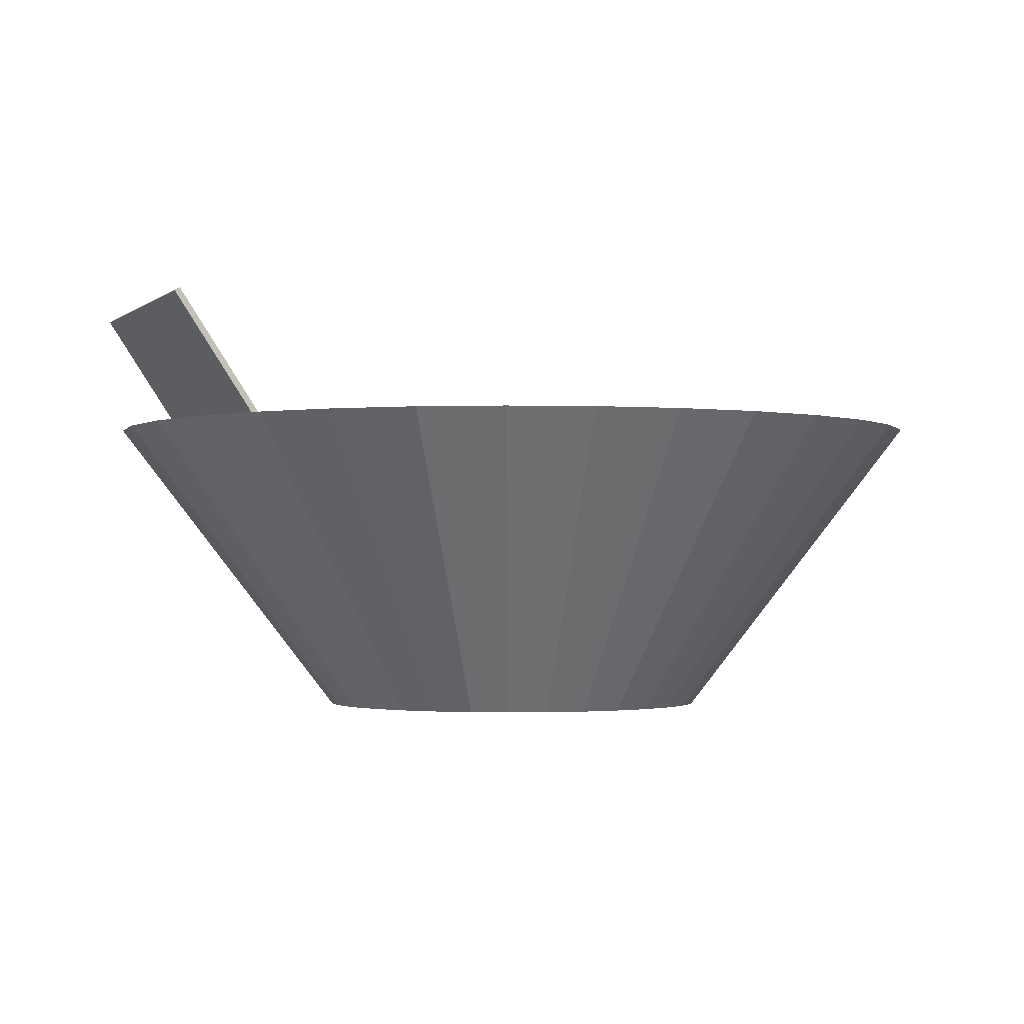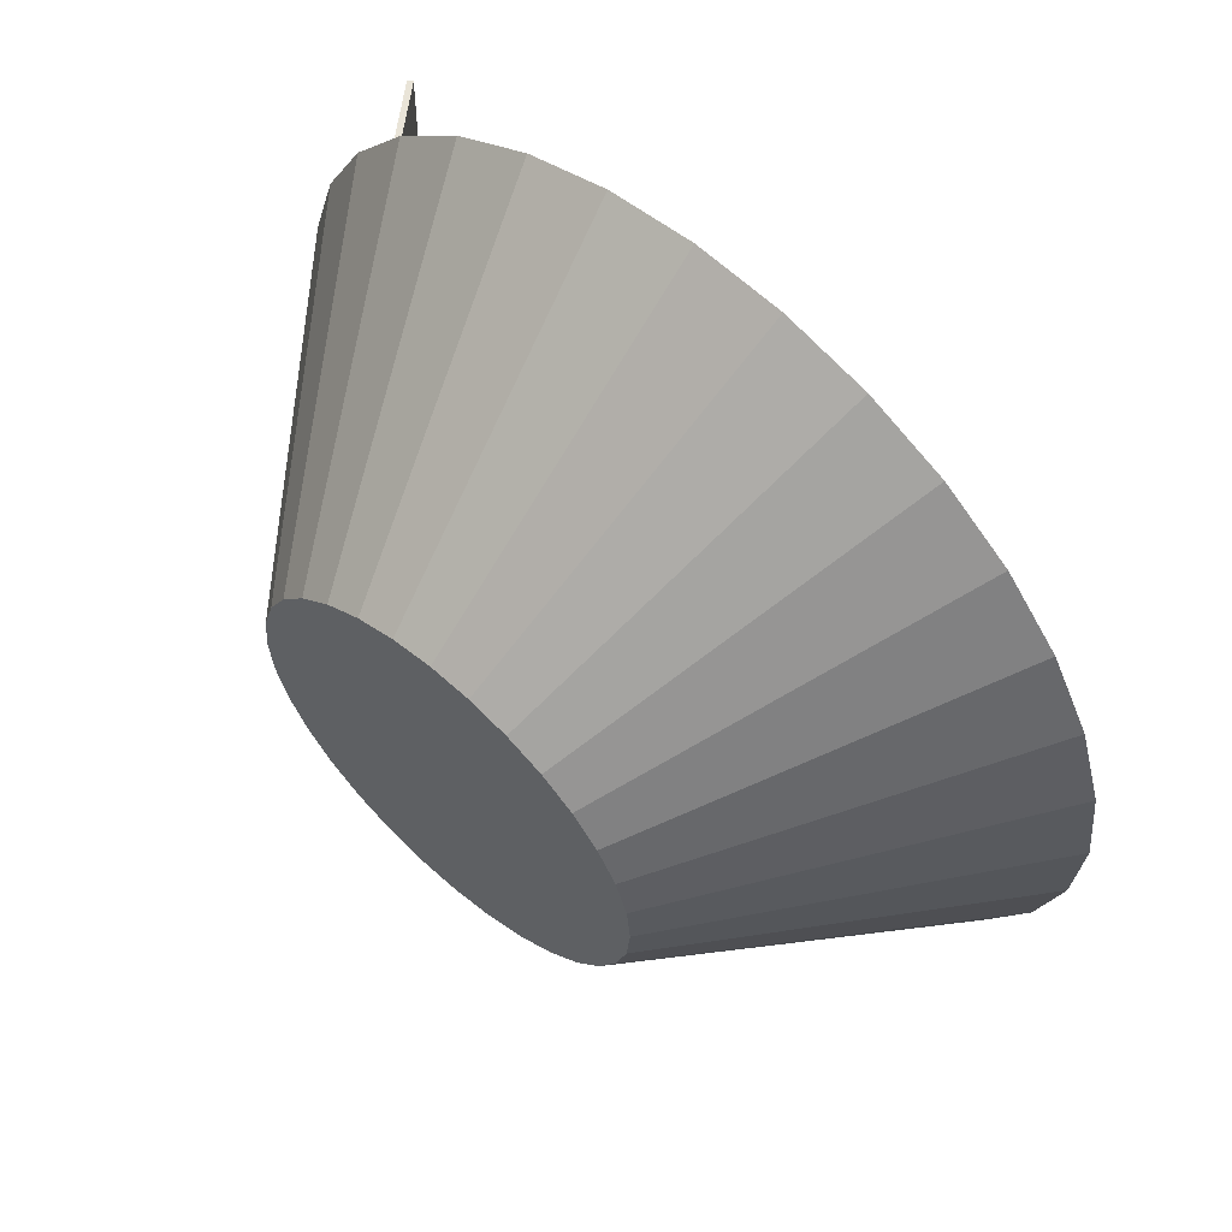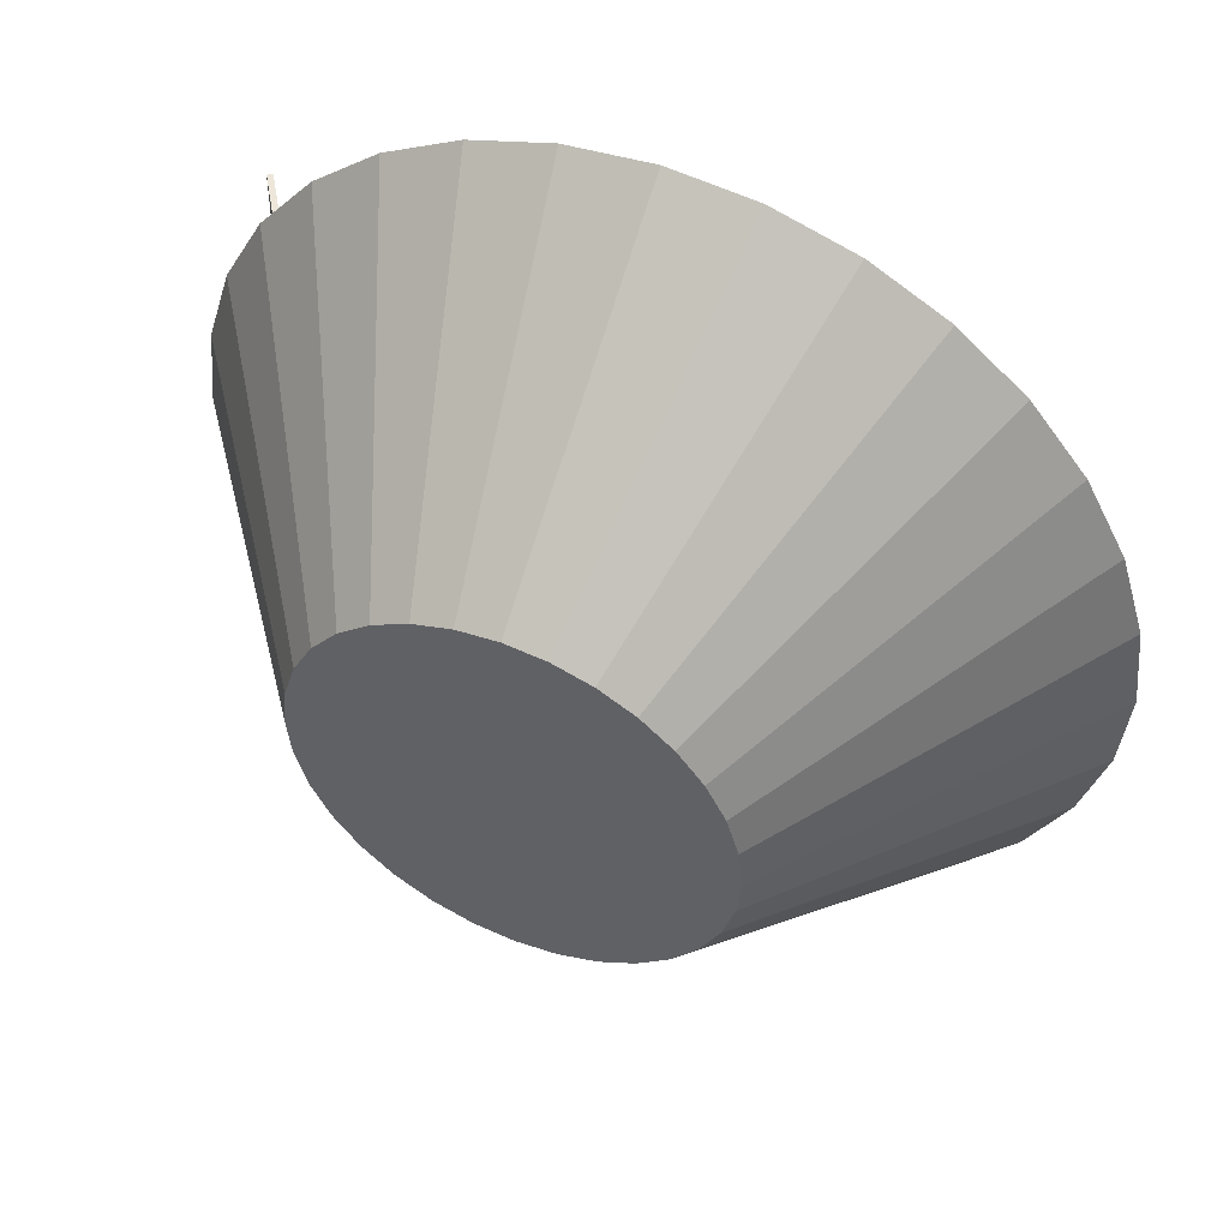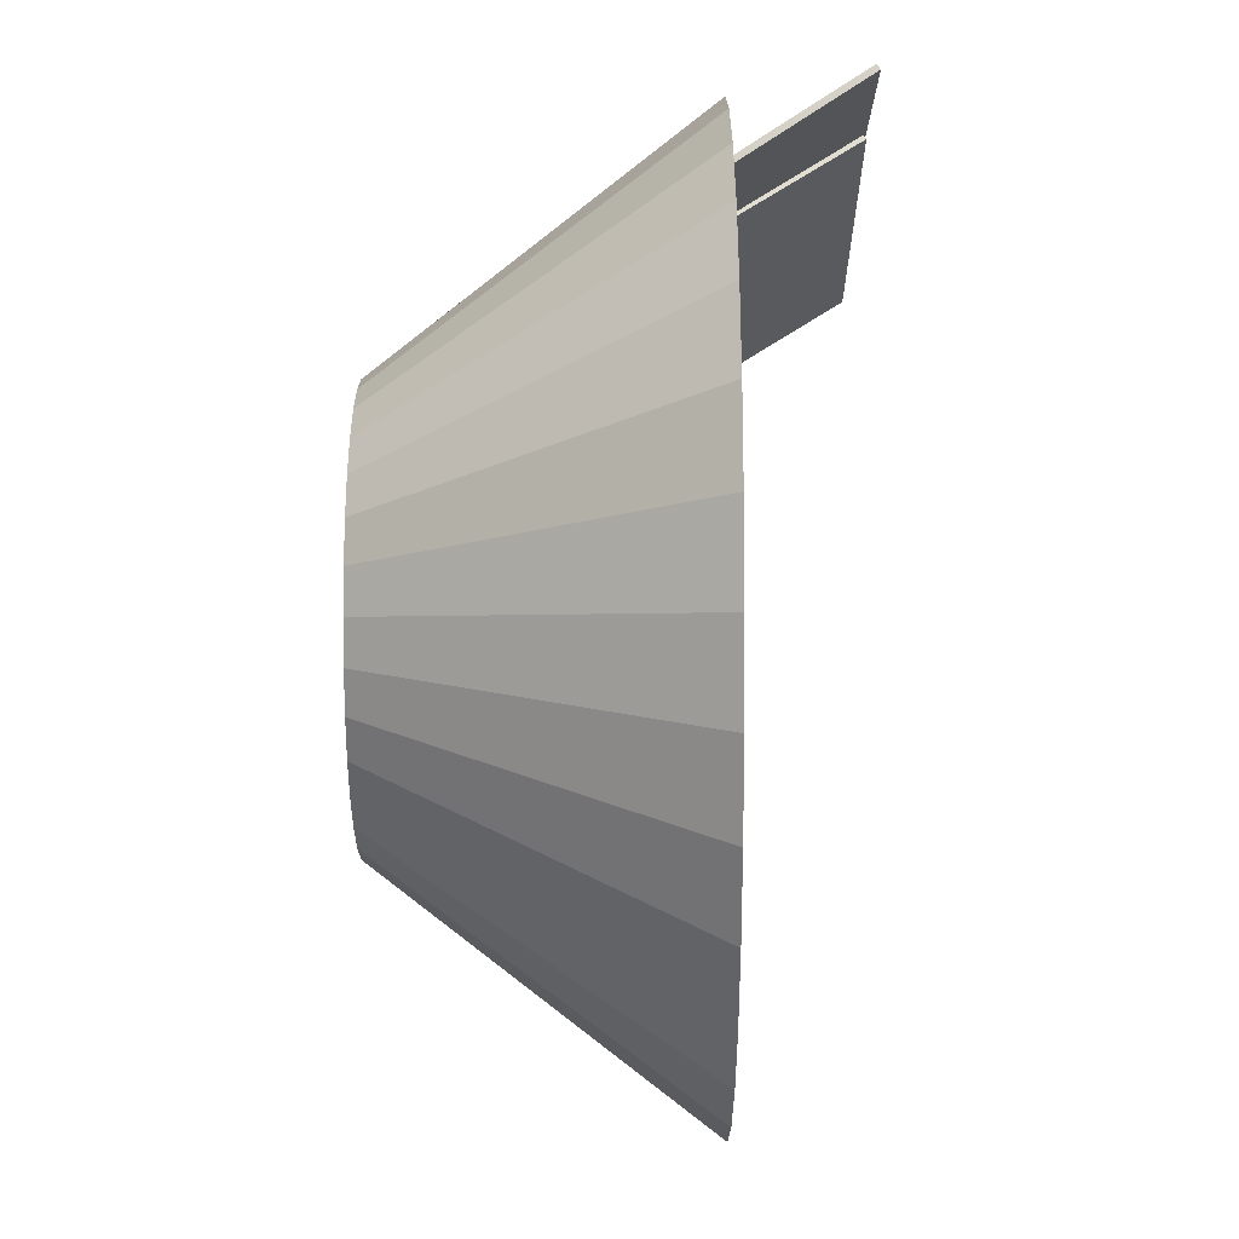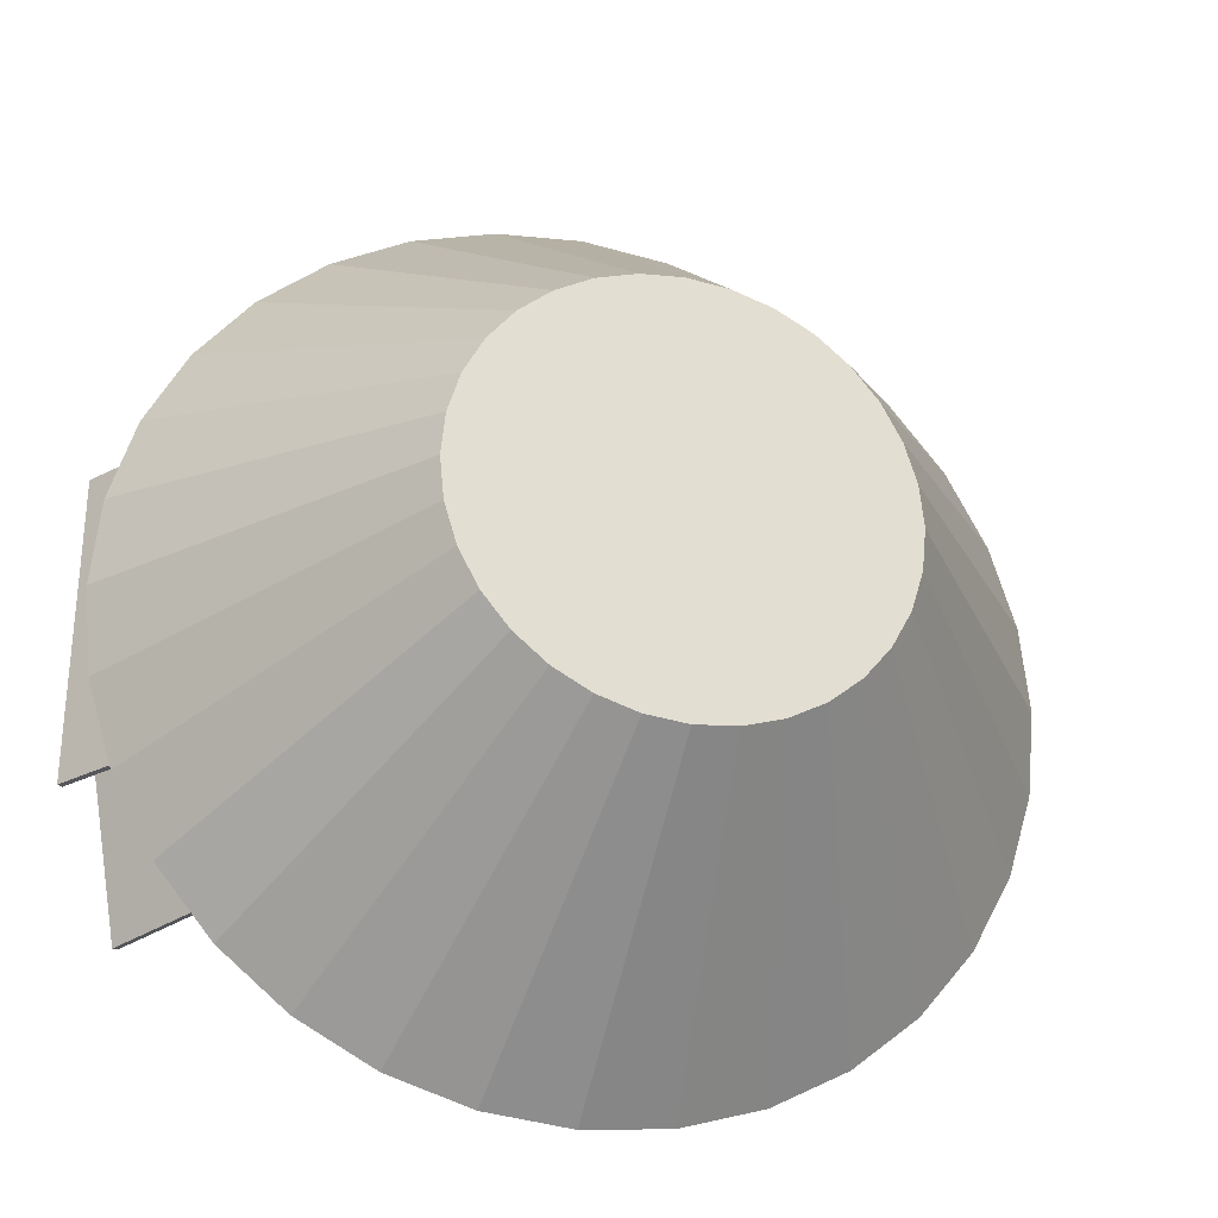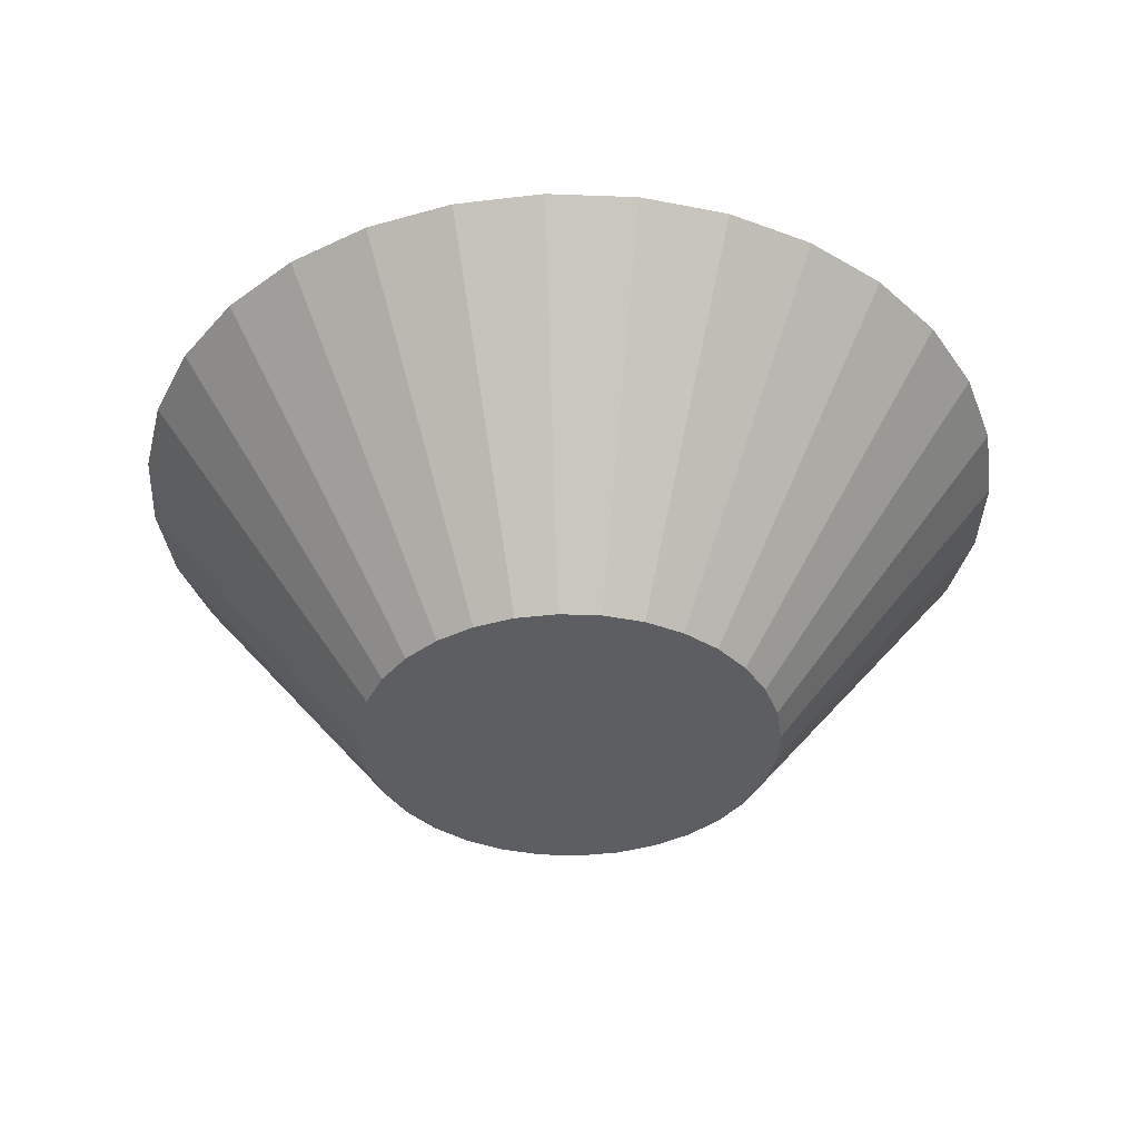
<metadata>
{"format":"obj","ext":"obj","renderer":"f3d","projection":"perspective","resolution":1024,"background":"white","views":[{"elev":-1.7,"azim":-21.7,"up":"+Y"},{"elev":60.2,"azim":41.3,"up":"+Z"},{"elev":50.3,"azim":23.6,"up":"+Z"},{"elev":78.1,"azim":89.9,"up":"+Z"},{"elev":-27.0,"azim":-17.1,"up":"+Z"},{"elev":-38.7,"azim":70.4,"up":"+Y"}]}
</metadata>
<code>
o 円柱
v -0 -1 0.6746
v -0 -0.2883 1.162
v -0.1316 -1 0.6617
v -0.2266 -0.2883 1.139
v -0.2582 -1 0.6233
v -0.4445 -0.2883 1.073
v -0.3748 -1 0.5609
v -0.6453 -0.2883 0.9658
v -0.477 -1 0.477
v -0.8213 -0.2883 0.8213
v -0.5609 -1 0.3748
v -0.9658 -0.2883 0.6453
v -0.6233 -1 0.2582
v -1.073 -0.2883 0.4445
v -0.6617 -1 0.1316
v -1.139 -0.2883 0.2266
v -0.6746 -1 0
v -1.162 -0.2883 -0
v -0.6617 -1 -0.1316
v -1.139 -0.2883 -0.2266
v -0.6233 -1 -0.2582
v -1.073 -0.2883 -0.4445
v -0.5609 -1 -0.3748
v -0.9658 -0.2883 -0.6453
v -0.477 -1 -0.477
v -0.8213 -0.2883 -0.8213
v -0.3748 -1 -0.5609
v -0.6453 -0.2883 -0.9658
v -0.2582 -1 -0.6233
v -0.4445 -0.2883 -1.073
v -0.1316 -1 -0.6617
v -0.2266 -0.2883 -1.139
v -0 -1 -0.6746
v -0 -0.2883 -1.162
v 0.1316 -1 -0.6617
v 0.2266 -0.2883 -1.139
v 0.2582 -1 -0.6233
v 0.4445 -0.2883 -1.073
v 0.3748 -1 -0.5609
v 0.6453 -0.2883 -0.9658
v 0.477 -1 -0.477
v 0.8213 -0.2883 -0.8213
v 0.5609 -1 -0.3748
v 0.9658 -0.2883 -0.6453
v 0.6233 -1 -0.2582
v 1.073 -0.2883 -0.4445
v 0.6617 -1 -0.1316
v 1.139 -0.2883 -0.2266
v 0.6746 -1 0
v 1.162 -0.2883 -0
v 0.6617 -1 0.1316
v 1.139 -0.2883 0.2266
v 0.6233 -1 0.2582
v 1.073 -0.2883 0.4445
v 0.5609 -1 0.3748
v 0.9658 -0.2883 0.6453
v 0.477 -1 0.477
v 0.8213 -0.2883 0.8213
v 0.3748 -1 0.5609
v 0.6453 -0.2883 0.9658
v 0.2582 -1 0.6233
v 0.4445 -0.2883 1.073
v 0.1316 -1 0.6617
v 0.2266 -0.2883 1.139
v 0 0 1.442
v -0.2813 0 1.414
v -0.5518 0 1.332
v -0.8011 0 1.199
v -1.02 0 1.02
v -1.199 0 0.8011
v -1.332 0 0.5518
v -1.414 0 0.2813
v -1.442 0 -0
v -1.414 0 -0.2813
v -1.332 0 -0.5518
v -1.199 0 -0.8011
v -1.02 0 -1.02
v -0.8011 0 -1.199
v -0.5518 0 -1.332
v -0.2813 0 -1.414
v 0 0 -1.442
v 0.2813 0 -1.414
v 0.5518 0 -1.332
v 0.8011 0 -1.199
v 1.02 0 -1.02
v 1.199 0 -0.8011
v 1.332 0 -0.5518
v 1.414 0 -0.2813
v 1.442 0 -0
v 1.414 0 0.2813
v 1.332 0 0.5518
v 1.199 0 0.8011
v 1.02 0 1.02
v 0.8011 0 1.199
v 0.5518 0 1.332
v 0.2813 0 1.414
f 2 66 65
f 4 67 66
f 67 8 68
f 8 69 68
f 10 70 69
f 70 14 71
f 14 72 71
f 72 18 73
f 73 20 74
f 20 75 74
f 22 76 75
f 24 77 76
f 26 78 77
f 28 79 78
f 30 80 79
f 32 81 80
f 34 82 81
f 36 83 82
f 38 84 83
f 40 85 84
f 85 44 86
f 44 87 86
f 87 48 88
f 88 50 89
f 50 90 89
f 52 91 90
f 54 92 91
f 56 93 92
f 93 60 94
f 60 95 94
f 54 38 22
f 62 96 95
f 96 2 65
f 31 47 63
f 96 1 63
f 95 63 61
f 94 61 59
f 93 59 57
f 55 93 57
f 91 55 53
f 51 91 53
f 89 51 49
f 88 49 47
f 87 47 45
f 86 45 43
f 85 43 41
f 84 41 39
f 83 39 37
f 82 37 35
f 81 35 33
f 80 33 31
f 79 31 29
f 78 29 27
f 77 27 25
f 76 25 23
f 75 23 21
f 74 21 19
f 73 19 17
f 72 17 15
f 71 15 13
f 70 13 11
f 69 11 9
f 68 9 7
f 67 7 5
f 66 5 3
f 1 66 3
f 2 4 66
f 4 6 67
f 67 6 8
f 8 10 69
f 10 12 70
f 70 12 14
f 14 16 72
f 72 16 18
f 73 18 20
f 20 22 75
f 22 24 76
f 24 26 77
f 26 28 78
f 28 30 79
f 30 32 80
f 32 34 81
f 34 36 82
f 36 38 83
f 38 40 84
f 40 42 85
f 85 42 44
f 44 46 87
f 87 46 48
f 88 48 50
f 50 52 90
f 52 54 91
f 54 56 92
f 56 58 93
f 93 58 60
f 60 62 95
f 6 4 2
f 2 64 6
f 64 62 6
f 62 60 58
f 58 56 54
f 54 52 46
f 52 50 46
f 50 48 46
f 46 44 42
f 42 40 38
f 38 36 30
f 36 34 30
f 34 32 30
f 30 28 26
f 26 24 22
f 22 20 18
f 18 16 14
f 14 12 10
f 10 8 6
f 62 58 6
f 58 54 6
f 46 42 38
f 30 26 38
f 26 22 38
f 22 18 6
f 18 14 6
f 14 10 6
f 54 46 38
f 6 54 22
f 62 64 96
f 96 64 2
f 63 1 3
f 3 5 7
f 7 9 15
f 9 11 15
f 11 13 15
f 15 17 19
f 19 21 23
f 23 25 31
f 25 27 31
f 27 29 31
f 31 33 35
f 35 37 39
f 39 41 47
f 41 43 47
f 43 45 47
f 47 49 51
f 51 53 55
f 55 57 63
f 57 59 63
f 59 61 63
f 63 3 7
f 15 19 23
f 31 35 47
f 35 39 47
f 47 51 63
f 51 55 63
f 63 7 15
f 15 23 31
f 63 15 31
f 96 65 1
f 95 96 63
f 94 95 61
f 93 94 59
f 55 92 93
f 91 92 55
f 51 90 91
f 89 90 51
f 88 89 49
f 87 88 47
f 86 87 45
f 85 86 43
f 84 85 41
f 83 84 39
f 82 83 37
f 81 82 35
f 80 81 33
f 79 80 31
f 78 79 29
f 77 78 27
f 76 77 25
f 75 76 23
f 74 75 21
f 73 74 19
f 72 73 17
f 71 72 15
f 70 71 13
f 69 70 11
f 68 69 9
f 67 68 7
f 66 67 5
f 1 65 66
o 立方体.001_立方体.002
v -0.677 -0.4109 -0.8154
v -1.223 0.422 -0.9087
v -0.8455 -0.4109 0.1703
v -1.391 0.422 0.07701
v -0.6935 -0.422 -0.8183
v -1.239 0.4109 -0.9115
v -0.862 -0.422 0.1674
v -1.407 0.4109 0.07421
f 98 99 97
f 100 103 99
f 104 101 103
f 102 97 101
f 103 97 99
f 100 102 104
f 98 100 99
f 100 104 103
f 104 102 101
f 102 98 97
f 103 101 97
f 100 98 102
o 立方体_立方体.003
v -0.8626 -0.4109 -0.4434
v -1.416 0.422 -0.4367
v -0.8504 -0.4109 0.5565
v -1.404 0.422 0.5632
v -0.8793 -0.422 -0.4432
v -1.433 0.4109 -0.4365
v -0.8671 -0.422 0.5567
v -1.42 0.4109 0.5634
f 106 107 105
f 108 111 107
f 112 109 111
f 110 105 109
f 111 105 107
f 108 110 112
f 106 108 107
f 108 112 111
f 112 110 109
f 110 106 105
f 111 109 105
f 108 106 110

</code>
